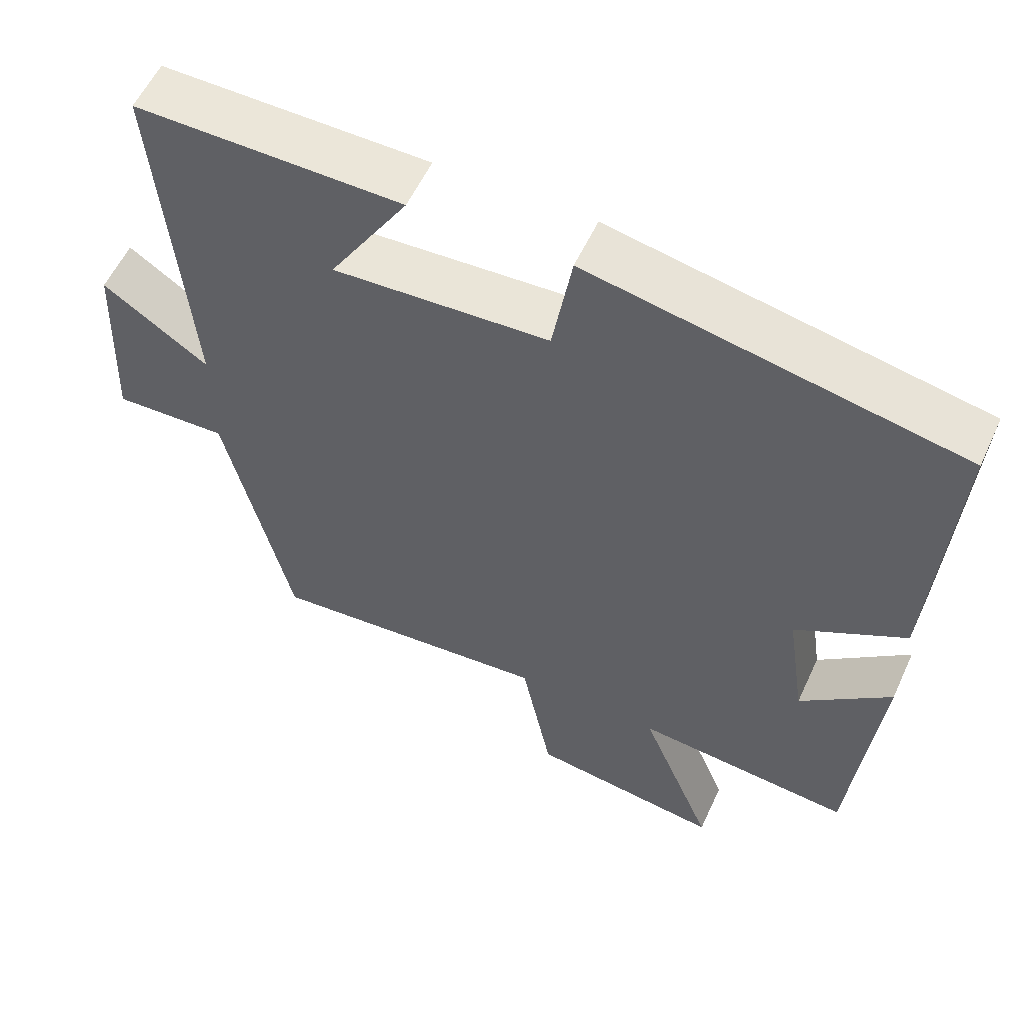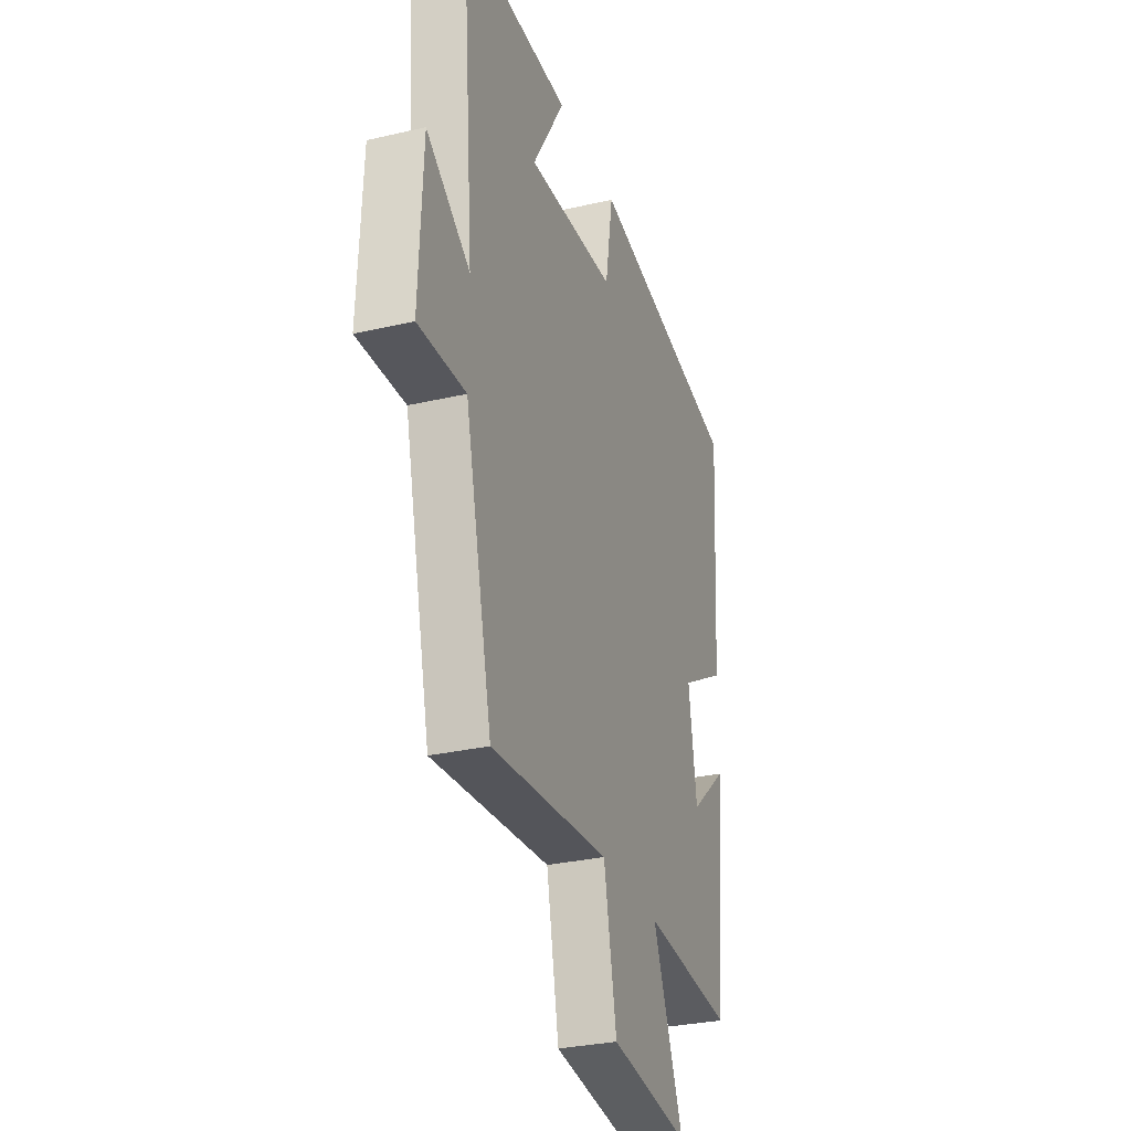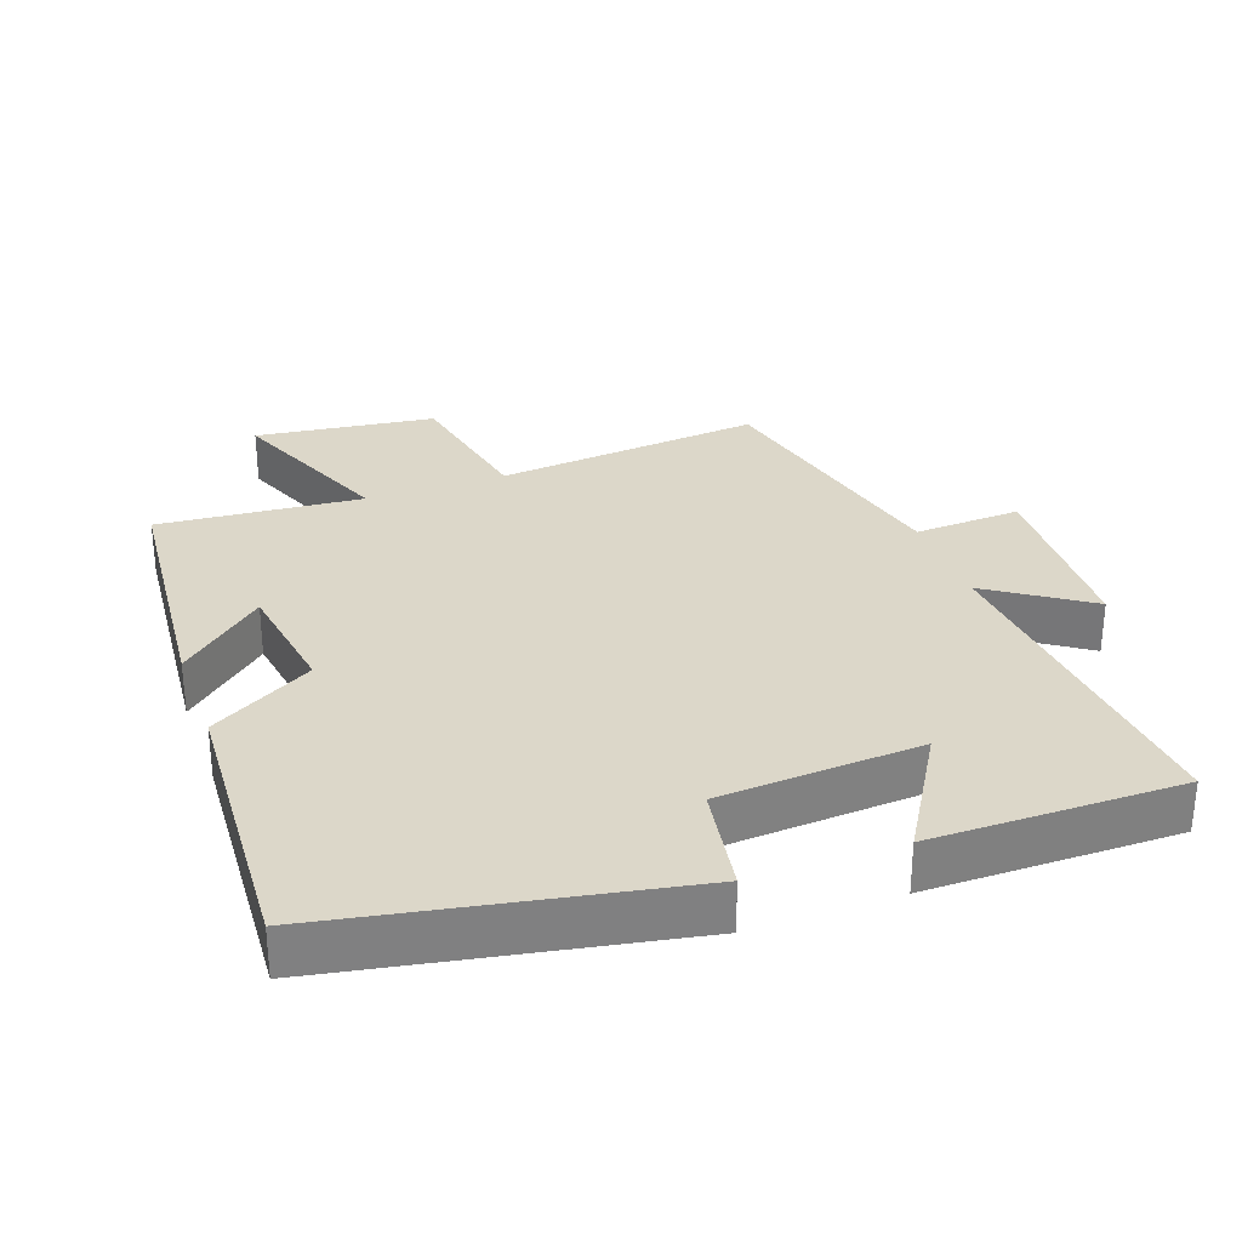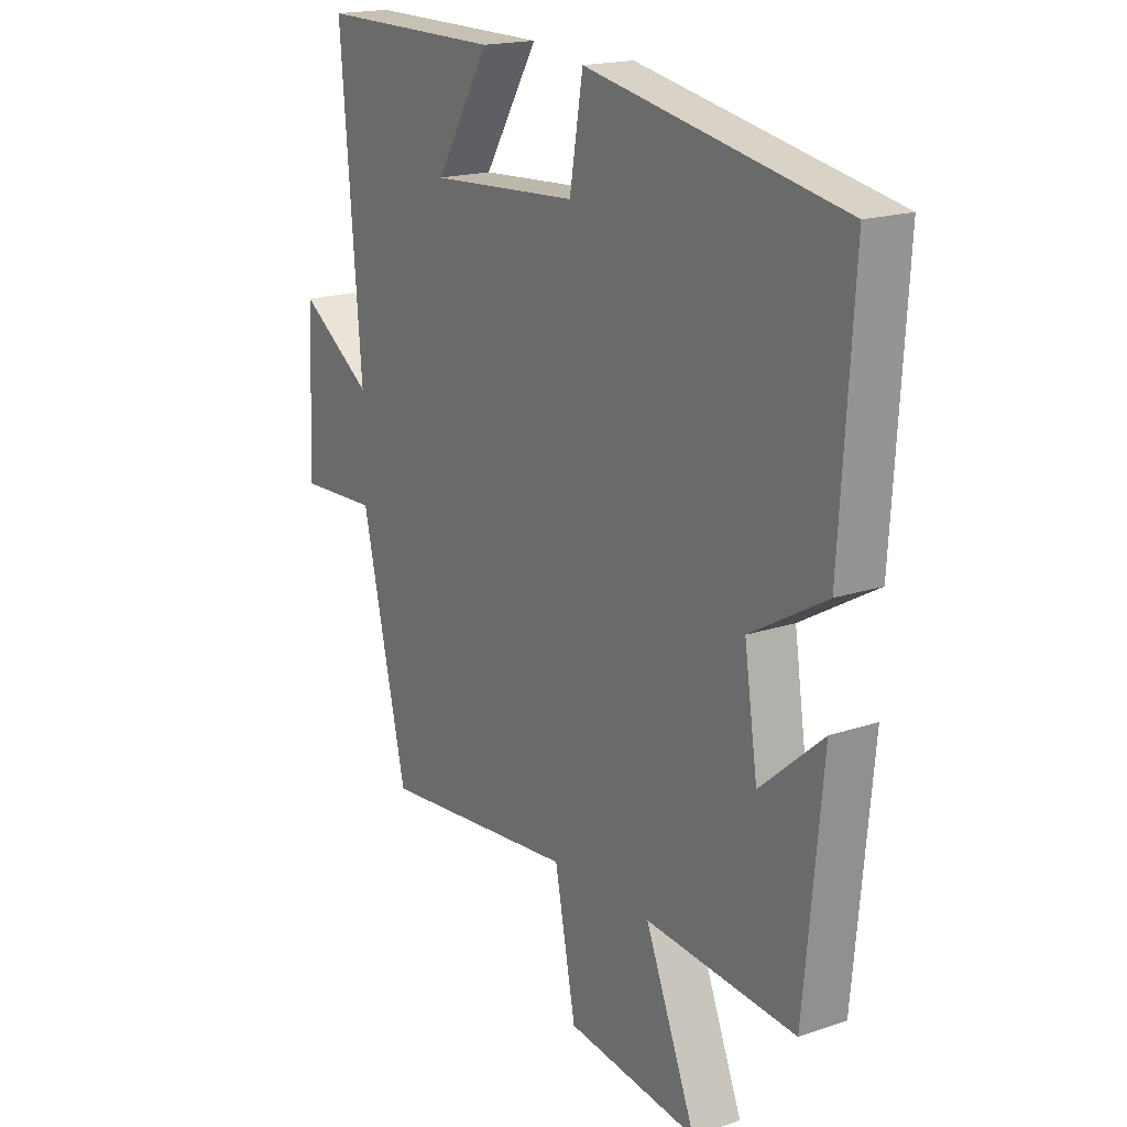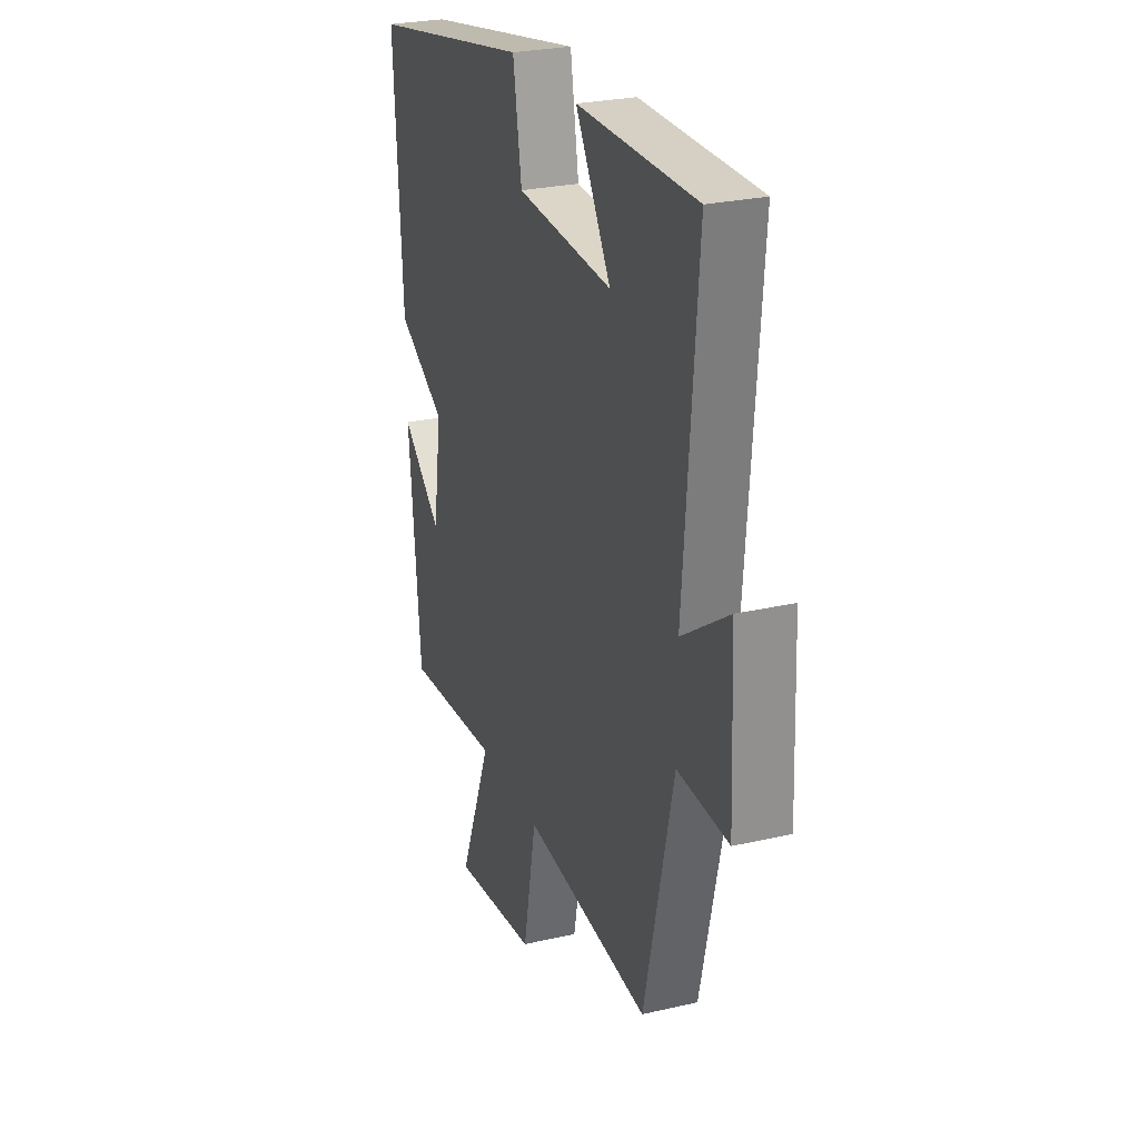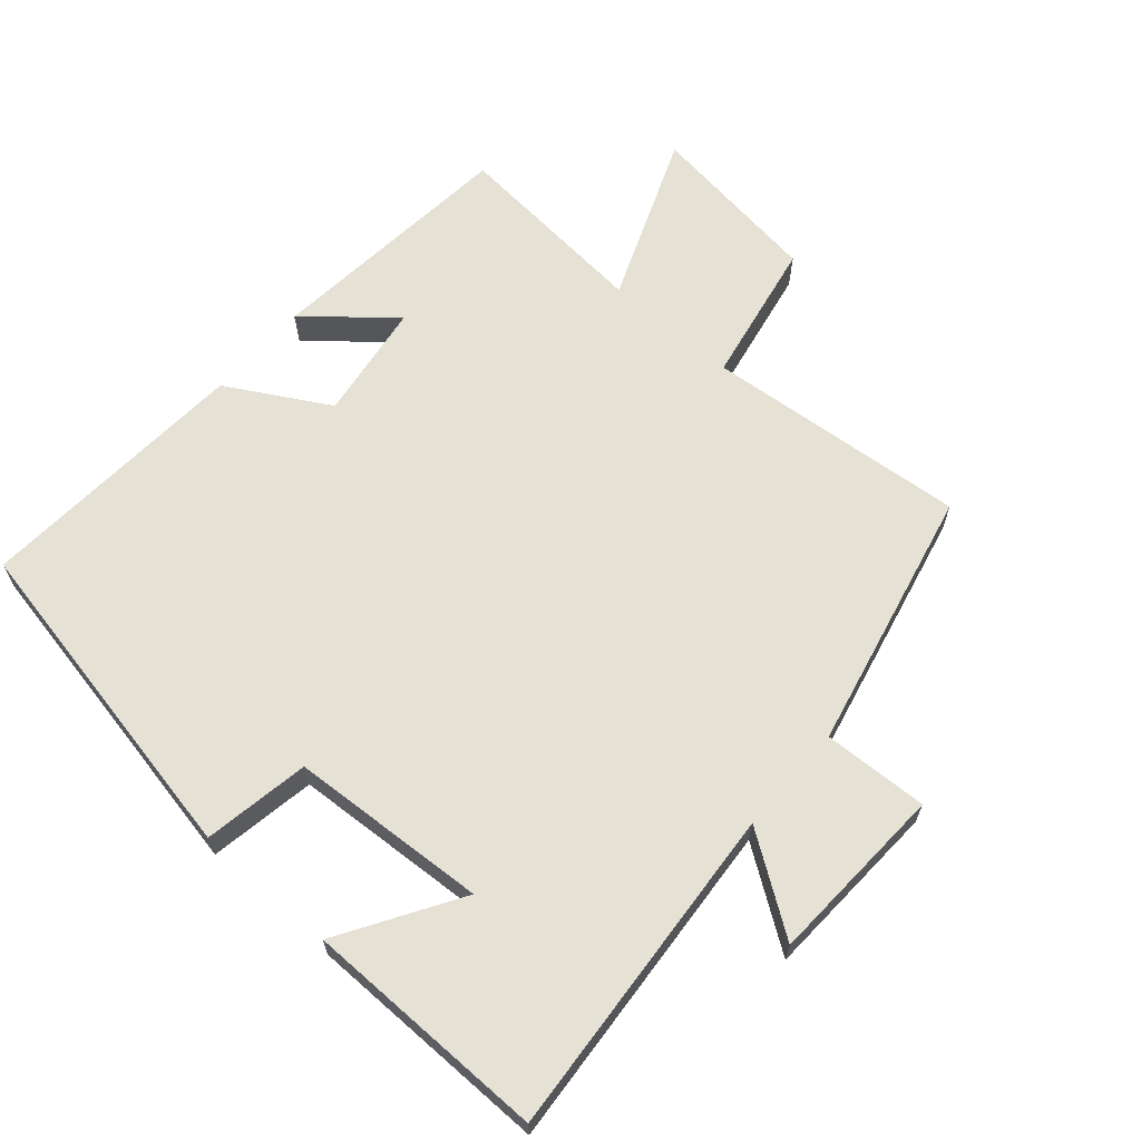
<metadata>
{"format":"obj","ext":"obj","renderer":"f3d","projection":"perspective","resolution":1024,"background":"white","views":[{"elev":57.2,"azim":-155.3,"up":"+Z"},{"elev":-30.1,"azim":108.7,"up":"+Z"},{"elev":30.3,"azim":-20.0,"up":"+Y"},{"elev":18.2,"azim":-123.3,"up":"+Z"},{"elev":26.6,"azim":70.1,"up":"+Z"},{"elev":64.8,"azim":41.2,"up":"+Y"}]}
</metadata>
<code>
v 0.54 0.07 0.502
v 0.5 0.07 0.01
v 0.642 0.07 0.107
v 0.654 0.07 -0.159
v 0.5 0.07 -0.152
v 0.412 0.07 -0.536
v 0.028 0.07 -0.5
v -0.013 0.07 -0.711
v -0.271 0.07 -0.745
v -0.172 0.07 -0.5
v -0.465 0.07 -0.525
v -0.5 0.07 -0.152
v -0.378 0.07 -0.257
v -0.352 0.07 -0.083
v -0.5 0.07 0.002
v -0.525 0.07 0.405
v -0.028 0.07 0.5
v -0.002 0.07 0.344
v 0.288 0.07 0.326
v 0.182 0.07 0.5
v 0.54 0 0.502
v 0.5 0 0.01
v 0.642 0 0.107
v 0.654 0 -0.159
v 0.5 0 -0.152
v 0.412 0 -0.536
v 0.028 0 -0.5
v -0.013 0 -0.711
v -0.271 0 -0.745
v -0.172 0 -0.5
v -0.465 0 -0.525
v -0.5 0 -0.152
v -0.378 0 -0.257
v -0.352 0 -0.083
v -0.5 0 0.002
v -0.525 0 0.405
v -0.028 0 0.5
v -0.002 0 0.344
v 0.288 0 0.326
v 0.182 0 0.5
f 19 20 1 2
f 18 19 2
f 16 17 18
f 15 16 18
f 14 15 18
f 13 14 18 2
f 10 11 12 13
f 10 13 2
f 7 8 9 10
f 7 10 2 3
f 5 6 7
f 5 7 3
f 3 4 5
f 22 21 40 39
f 22 39 38
f 38 37 36
f 38 36 35
f 38 35 34
f 22 38 34 33
f 33 32 31 30
f 22 33 30
f 30 29 28 27
f 23 22 30 27
f 27 26 25
f 23 27 25
f 25 24 23
f 1 21 22 2
f 2 22 23 3
f 3 23 24 4
f 4 24 25 5
f 5 25 26 6
f 6 26 27 7
f 7 27 28 8
f 8 28 29 9
f 9 29 30 10
f 10 30 31 11
f 11 31 32 12
f 12 32 33 13
f 13 33 34 14
f 14 34 35 15
f 15 35 36 16
f 16 36 37 17
f 17 37 38 18
f 18 38 39 19
f 19 39 40 20
f 20 40 21 1

</code>
